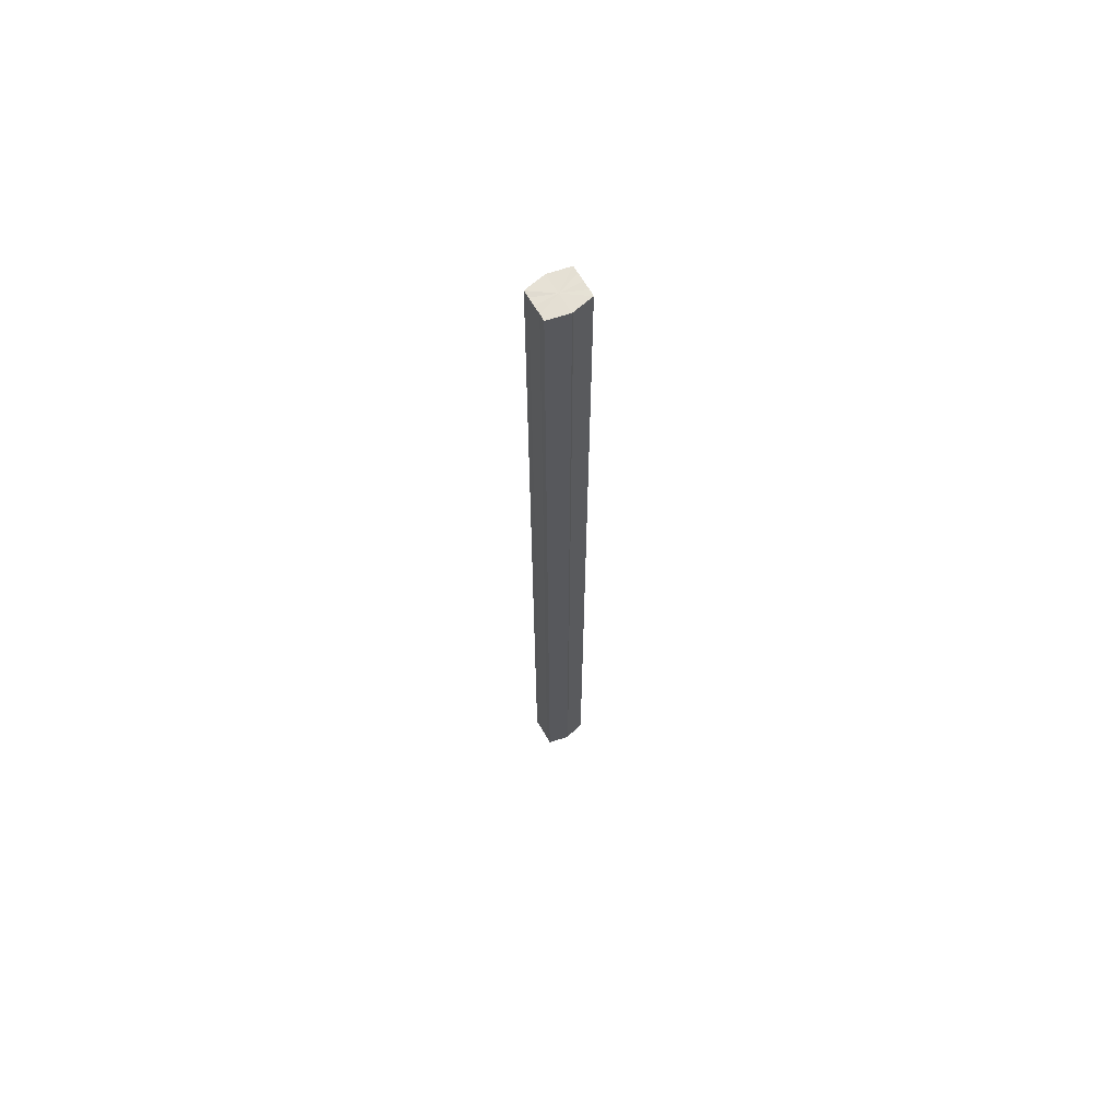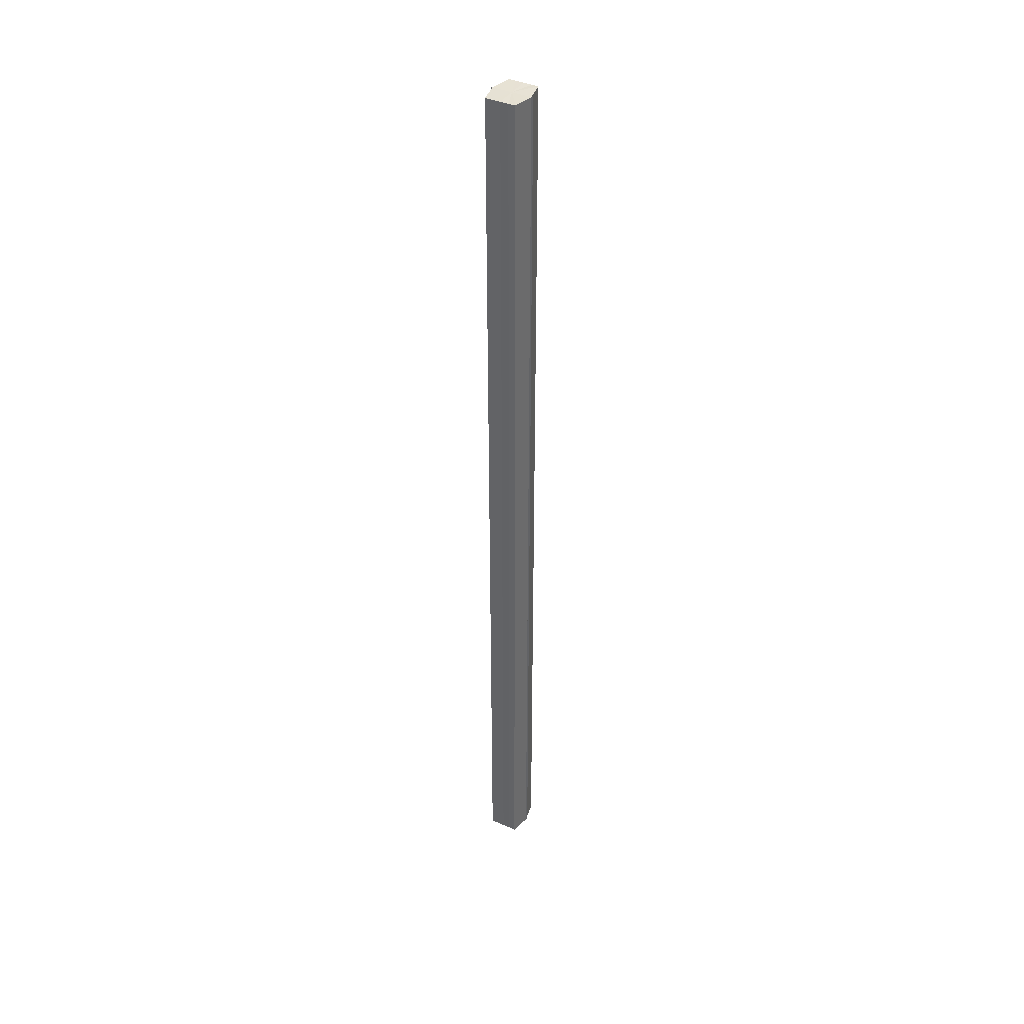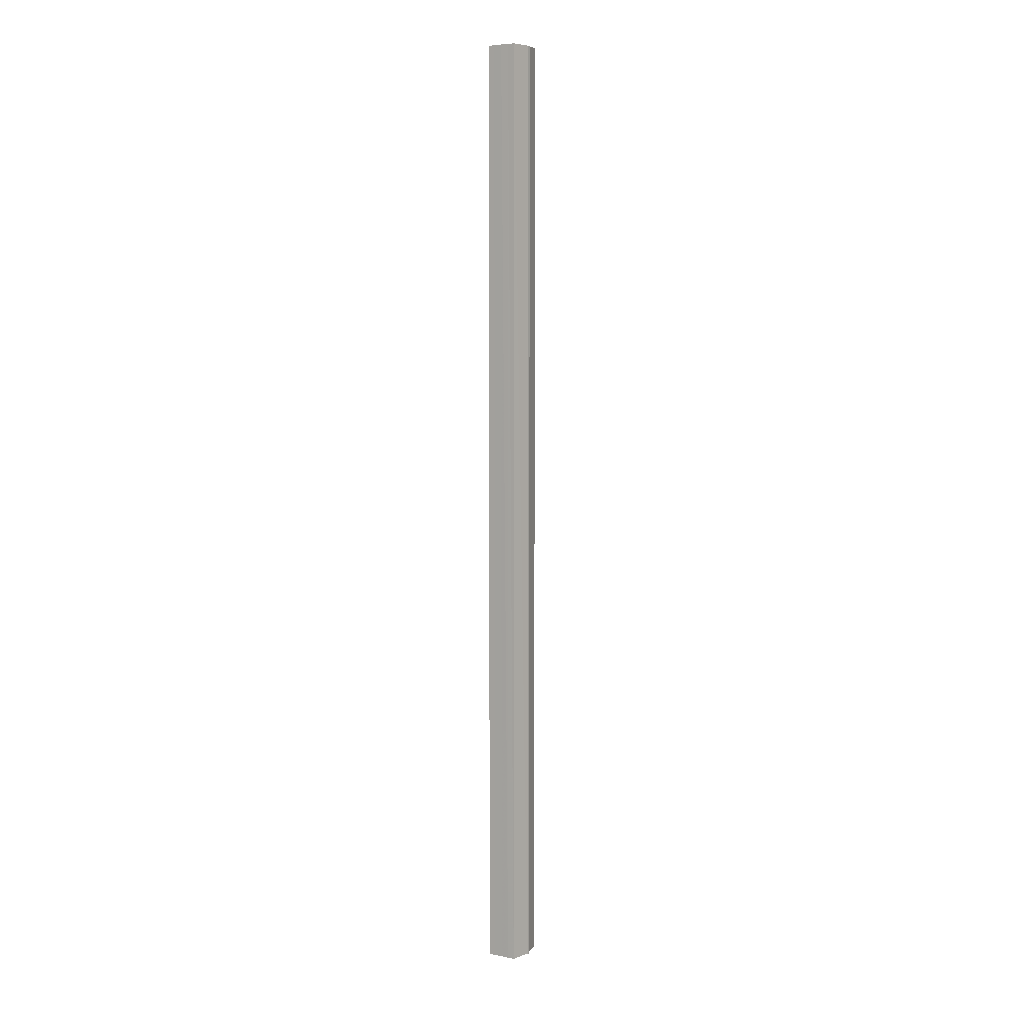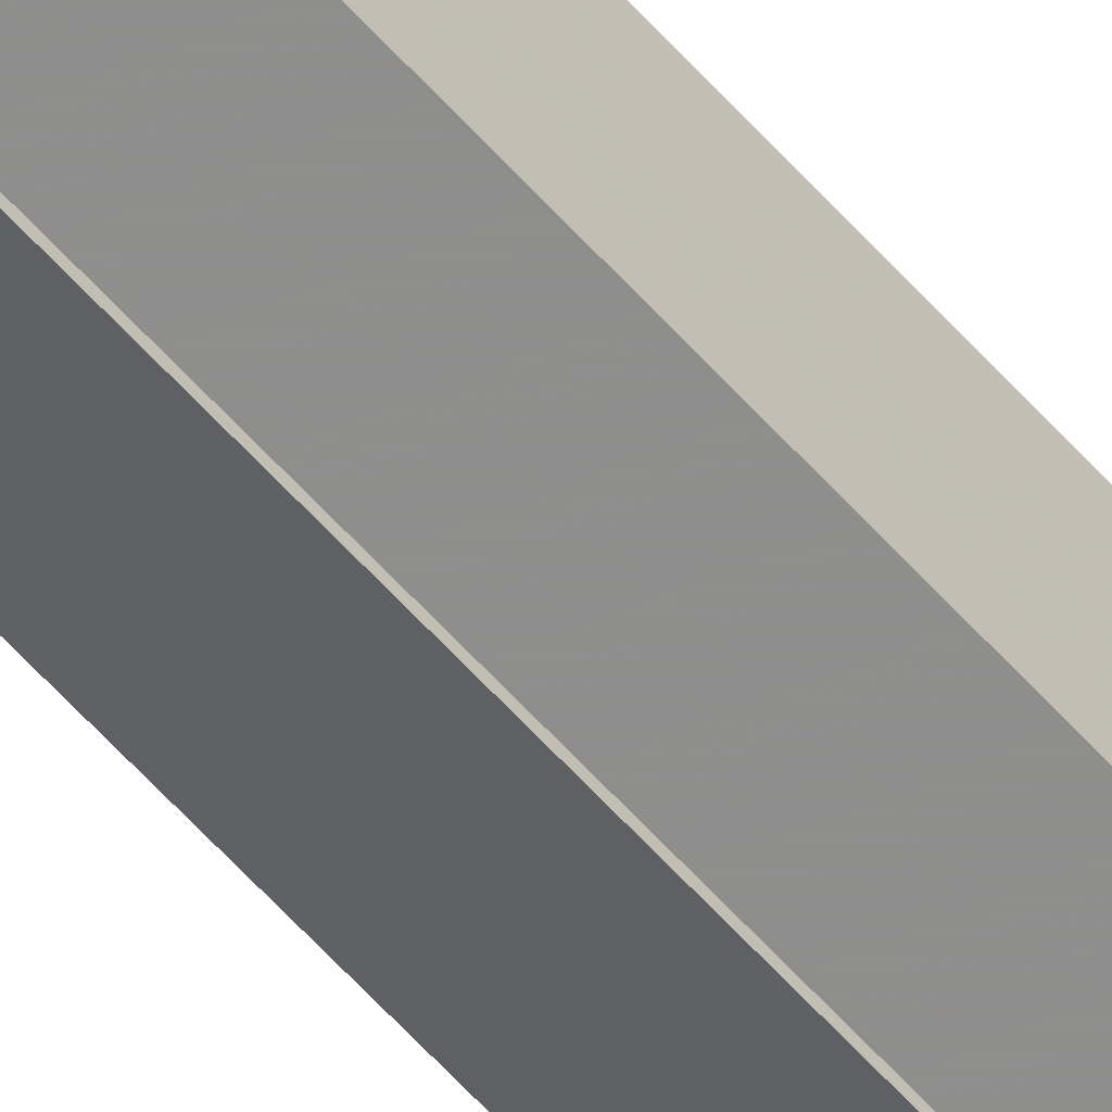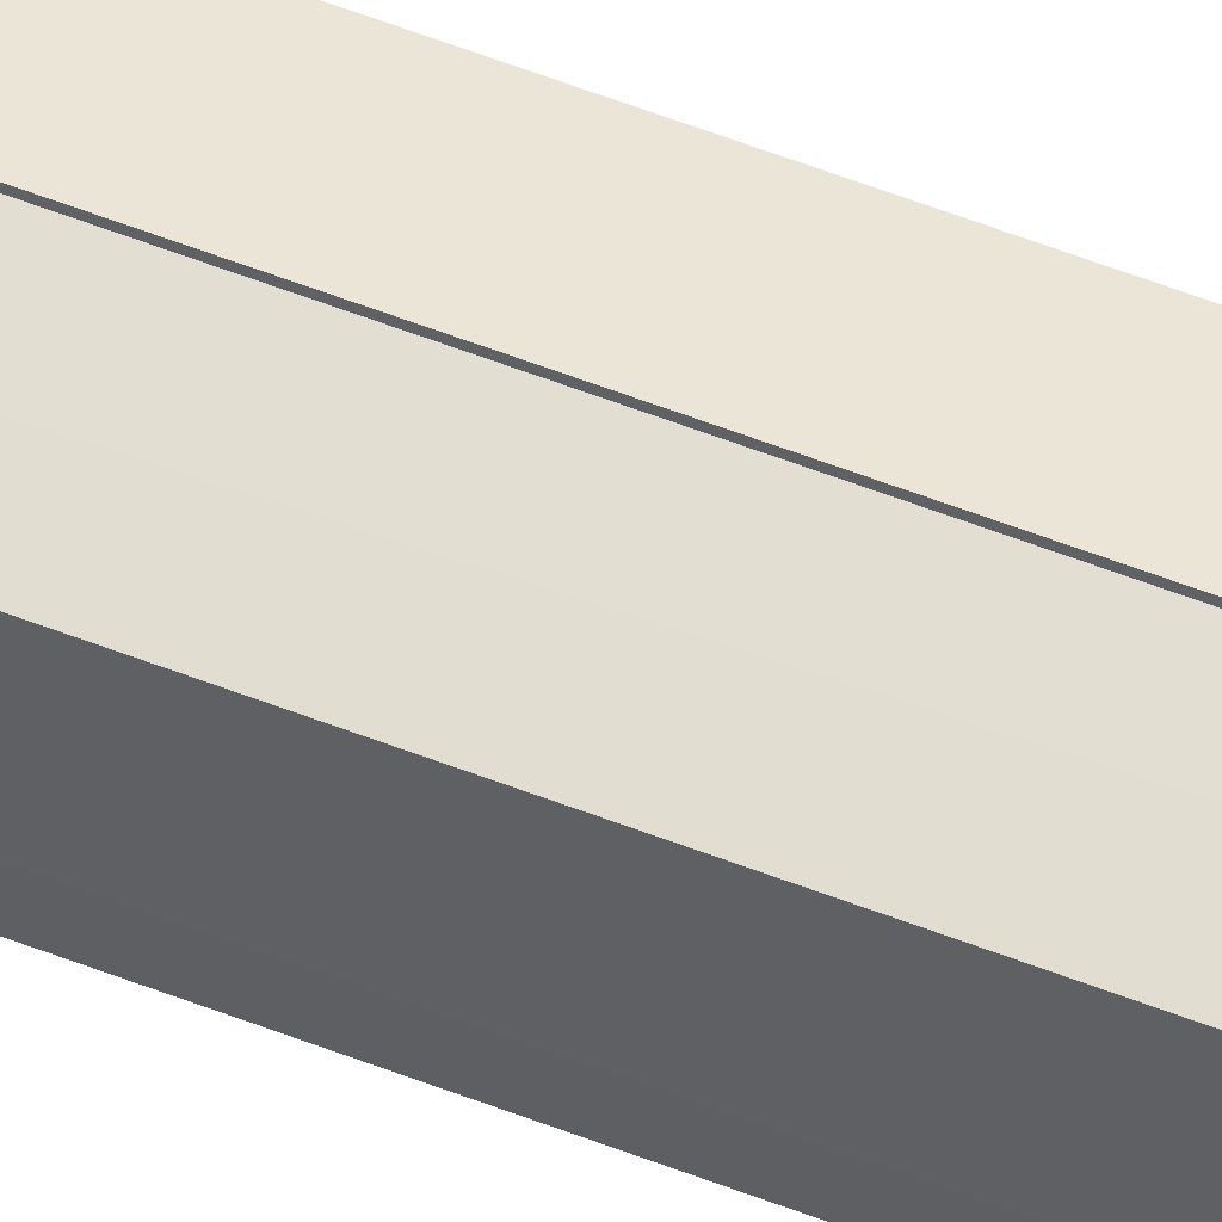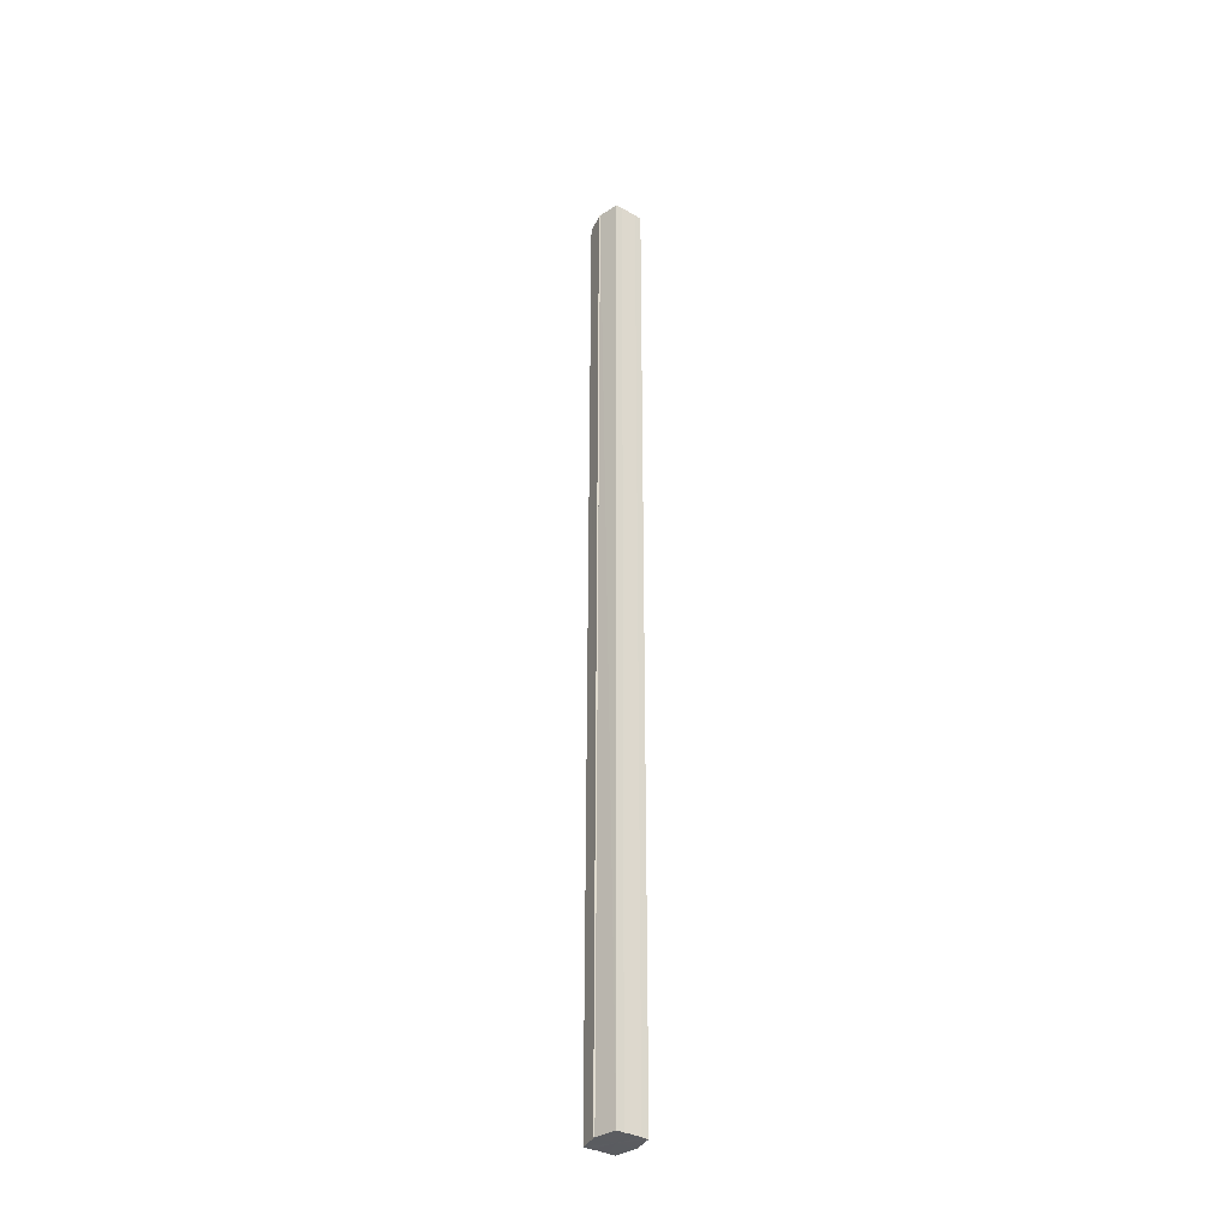
<metadata>
{"format":"obj","ext":"obj","renderer":"f3d","projection":"perspective","resolution":1024,"background":"white","views":[{"elev":65.8,"azim":149.7,"up":"+Y"},{"elev":39.4,"azim":118.8,"up":"+Y"},{"elev":6.4,"azim":-58.7,"up":"+Y"},{"elev":-56.6,"azim":40.2,"up":"+Z"},{"elev":55.0,"azim":-67.4,"up":"+Z"},{"elev":-34.6,"azim":53.6,"up":"+Y"}]}
</metadata>
<code>
o 4495
v 2216 1894 17.27
v 2216 1894 17.27
v 2216 1894 17.27
v 2216 1894 17.27
v 2216 1894 17.27
v 2216 1894 17.26
v 2216 1894 17.26
v 2216 1894 17.28
v 2216 1894 17.27
v 2216 1894 17.26
v 2216 1894 17.26
v 2216 1894 17.28
v 2216 1894 17.28
v 2216 1894 17.26
v 2216 1894 17.26
v 2216 1894 17.26
v 2216 1894 17.26
v 2216 1894 17.26
v 2216 1894 17.26
v 2216 1894 17.26
v 2216 1894 17.26
v 2216 1894 17.26
v 2216 1894 17.27
v 2216 1894 17.27
v 2216 1894 17.27
v 2216 1894 17.27
v 2216 1894 17.27
v 2216 1894 17.27
v 2216 1894 17.28
v 2216 1894 17.28
v 2216 1894 17.27
v 2216 1894 17.27
v 2216 1894 17.27
v 2216 1894 17.27
v 2216 1894 17.27
v 2216 1894 17.27
v 2216 1894 17.26
v 2216 1894 17.27
v 2216 1894 17.26
v 2216 1894 17.26
v 2216 1894 17.26
v 2216 1894 17.26
v 2216 1894 17.26
v 2216 1894 17.26
v 2216 1894 17.26
v 2216 1894 17.26
v 2216 1894 17.26
v 2216 1894 17.26
v 2216 1894 17.26
v 2216 1894 17.27
v 2216 1894 17.26
v 2216 1894 17.26
v 2216 1894 17.26
v 2216 1894 17.27
v 2216 1894 17.27
v 2216 1894 17.26
v 2216 1894 17.26
v 2216 1894 17.27
v 2216 1894 17.27
v 2216 1894 17.27
v 2216 1894 17.27
v 2216 1894 17.27
v 2216 1894 17.27
v 2216 1894 17.27
v 2216 1894 17.27
v 2216 1894 17.28
v 2216 1894 17.27
v 2216 1894 17.28
v 2216 1894 17.28
v 2216 1894 17.28
v 2216 1894 17.28
v 2216 1894 17.27
v 2216 1894 17.27
v 2216 1894 17.27
v 2216 1894 17.26
v 2216 1894 17.27
v 2216 1894 17.26
v 2216 1894 17.28
v 2216 1894 17.26
v 2216 1894 17.27
v 2216 1894 17.26
v 2216 1894 17.27
v 2216 1894 17.26
v 2216 1894 17.27
f 1 2 3
f 2 4 5
f 6 1 7
f 4 8 9
f 10 6 11
f 12 8 13
f 14 10 15
f 14 16 15
f 15 17 18
f 15 19 20
f 20 21 22
f 22 23 24
f 24 25 26
f 26 27 28
f 28 29 30
f 13 29 30
f 31 32 29
f 31 33 32
f 31 29 34
f 31 35 33
f 31 34 36
f 31 37 35
f 31 36 38
f 31 39 37
f 31 38 40
f 31 40 41
f 31 42 39
f 31 41 42
f 43 42 44
f 45 42 44
f 46 47 43
f 48 49 45
f 50 51 46
f 52 49 53
f 54 55 50
f 56 52 57
f 58 59 54
f 60 56 61
f 62 60 63
f 64 62 65
f 66 67 58
f 68 64 66
f 68 69 66
f 66 70 71
f 72 73 74
f 72 75 73
f 72 74 76
f 72 77 75
f 72 76 78
f 72 79 77
f 72 78 80
f 72 81 79
f 72 80 82
f 72 83 81
f 72 82 84
f 72 84 83

</code>
